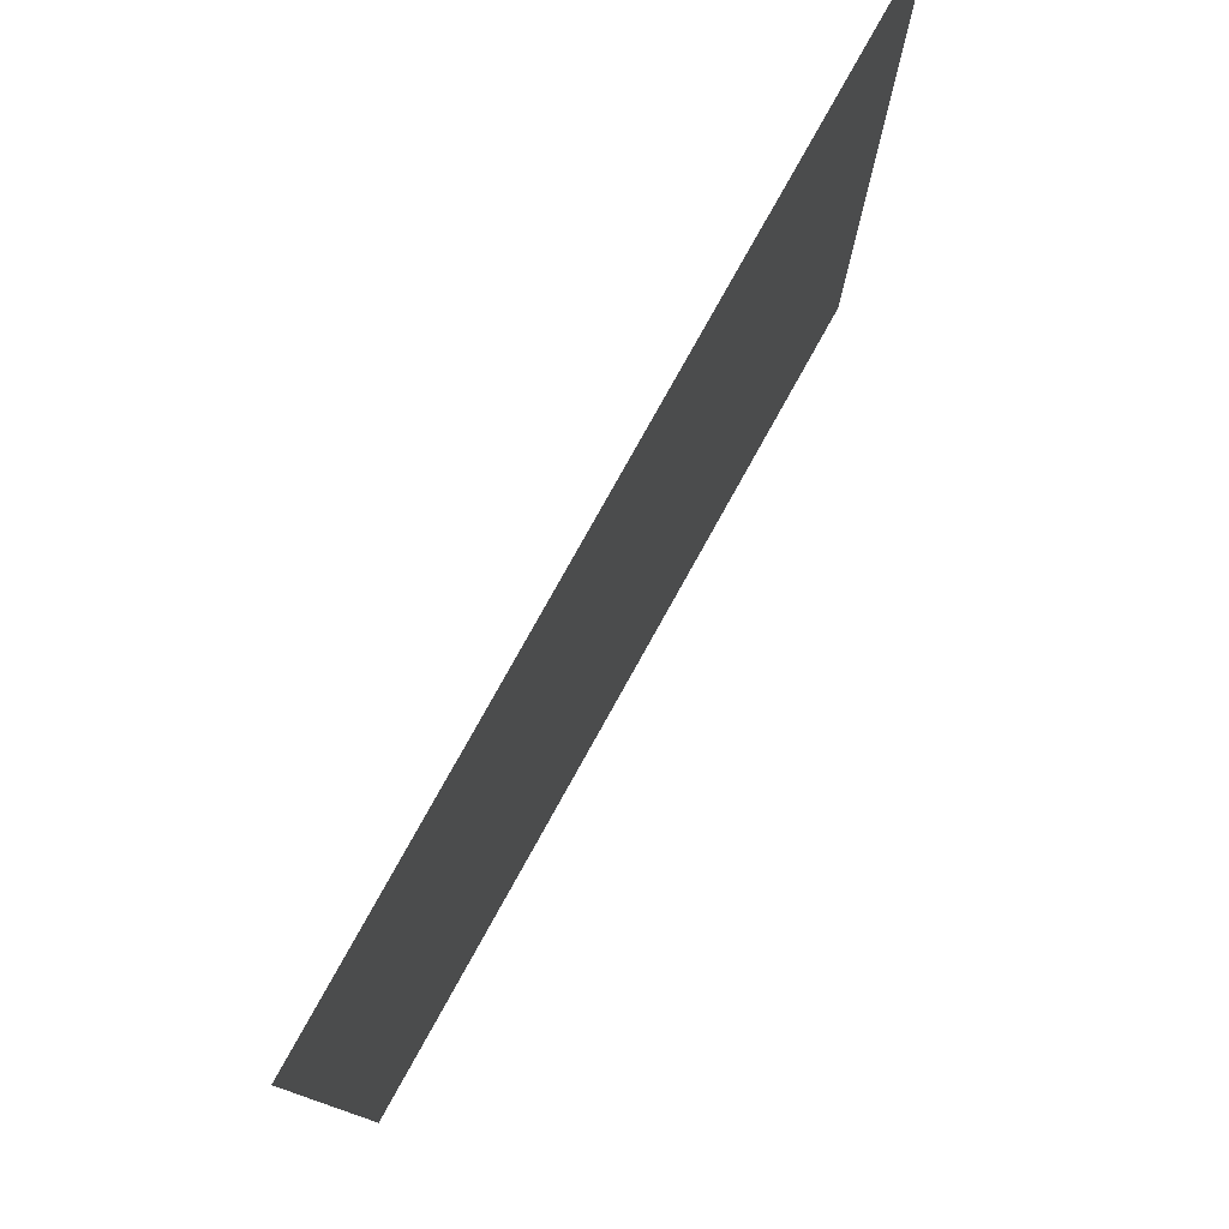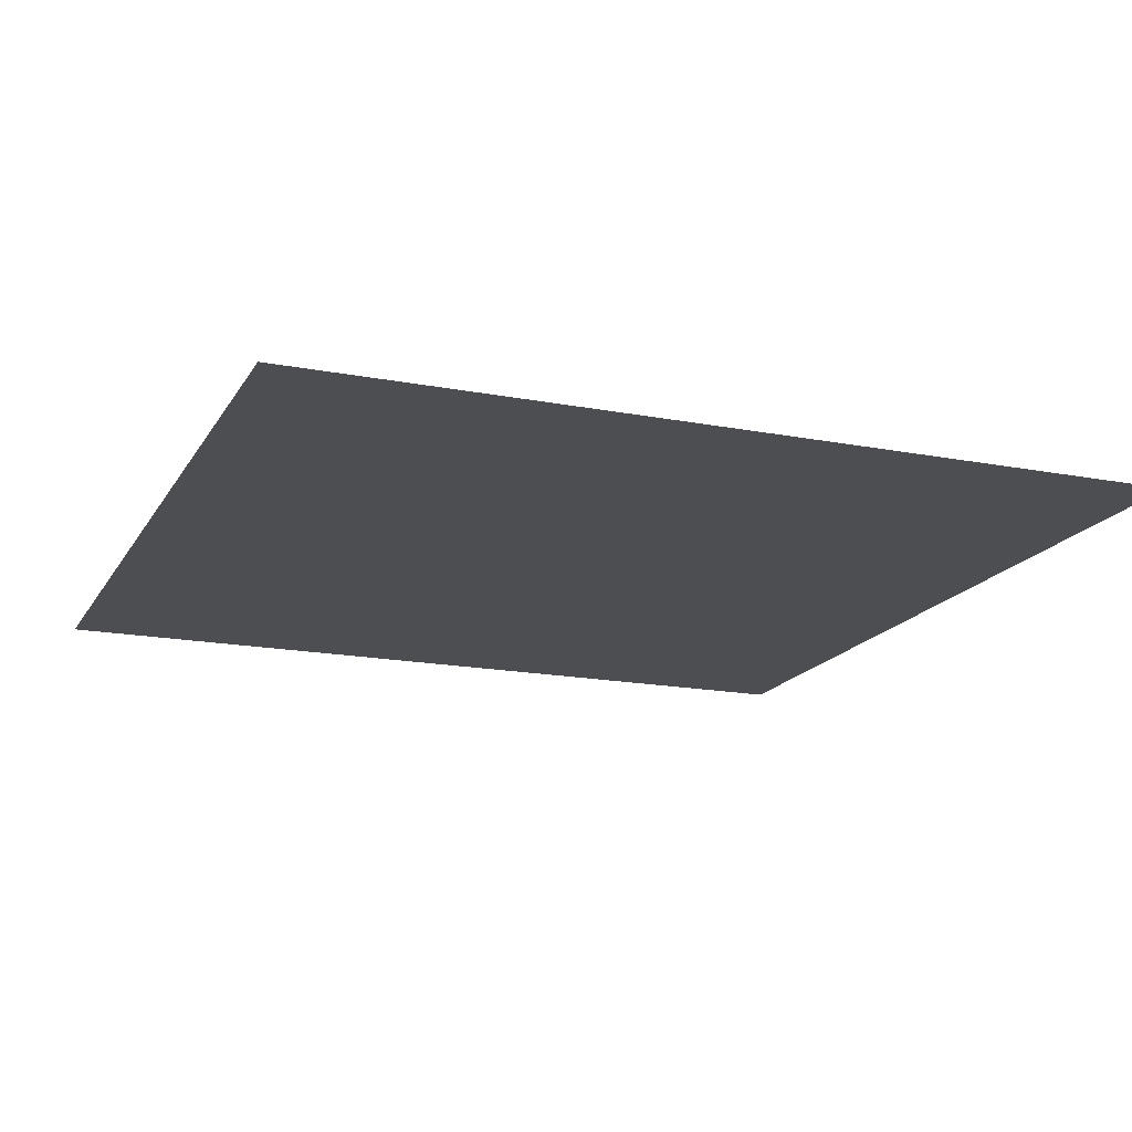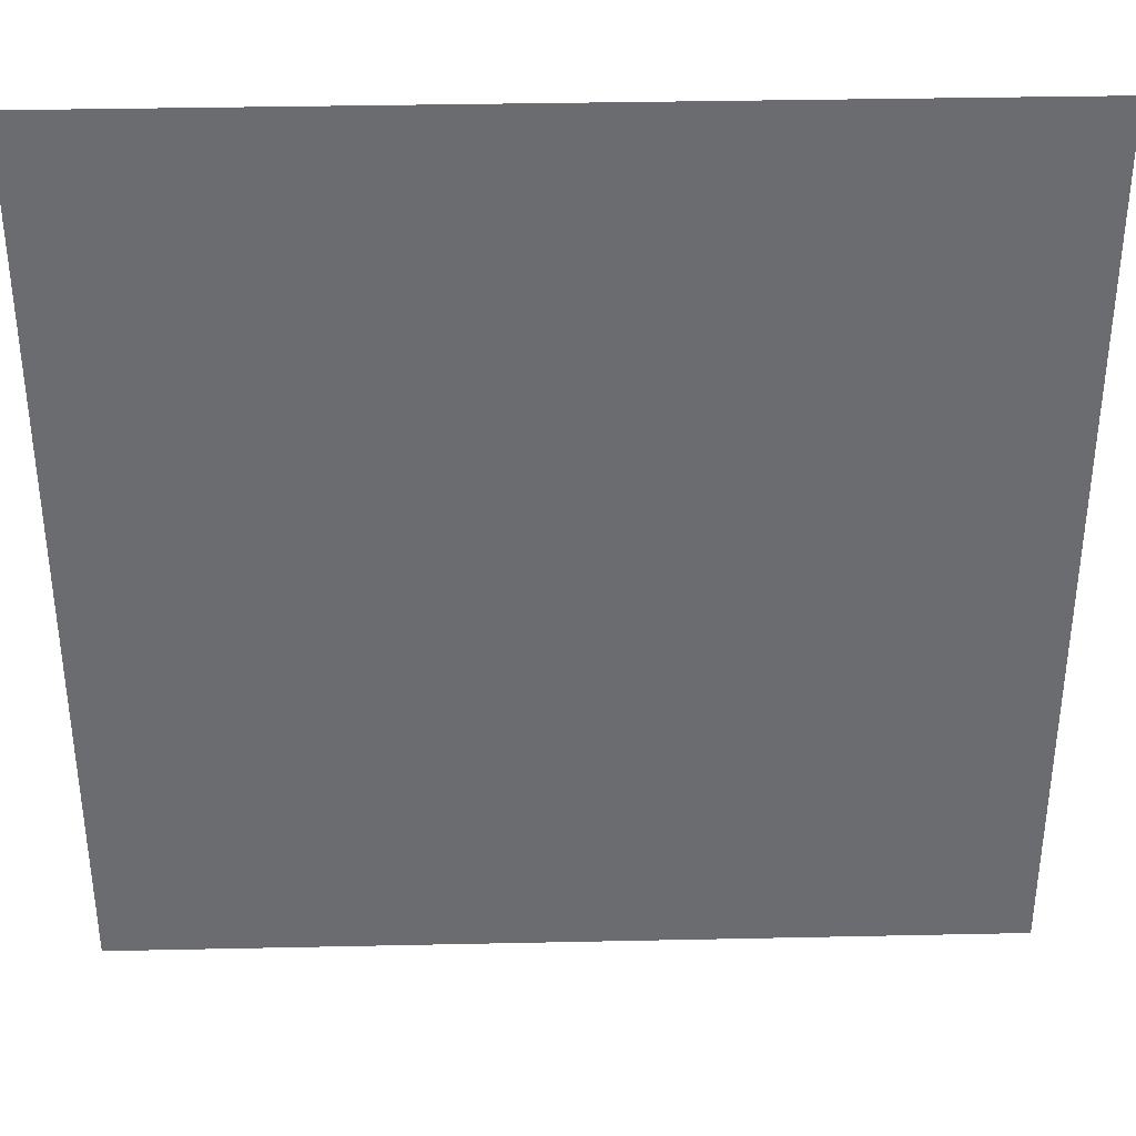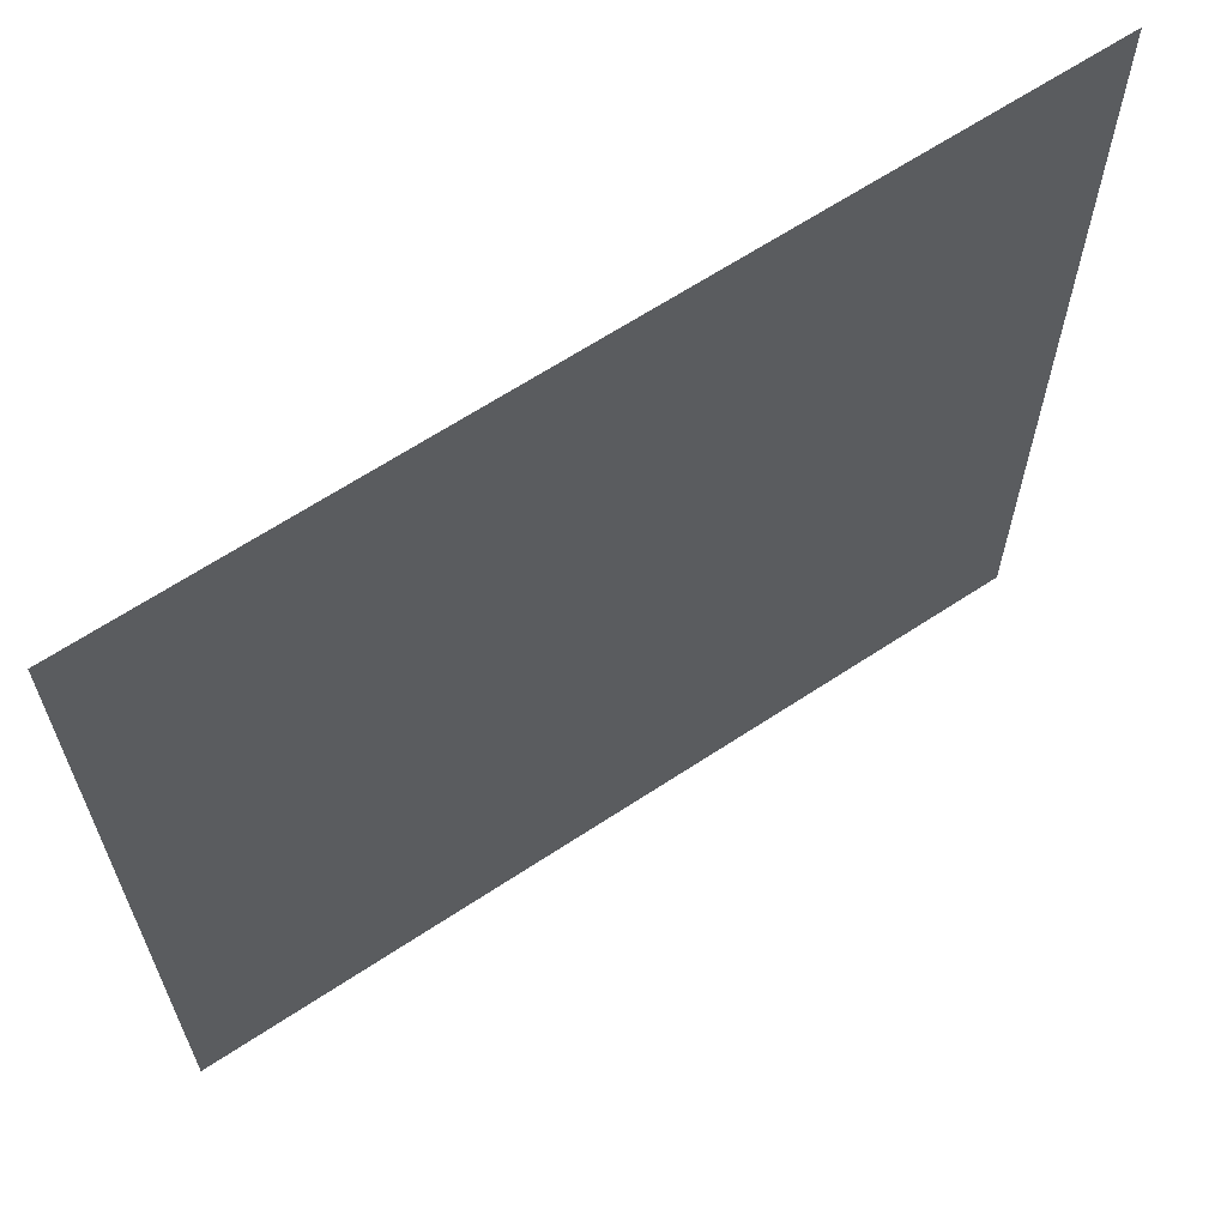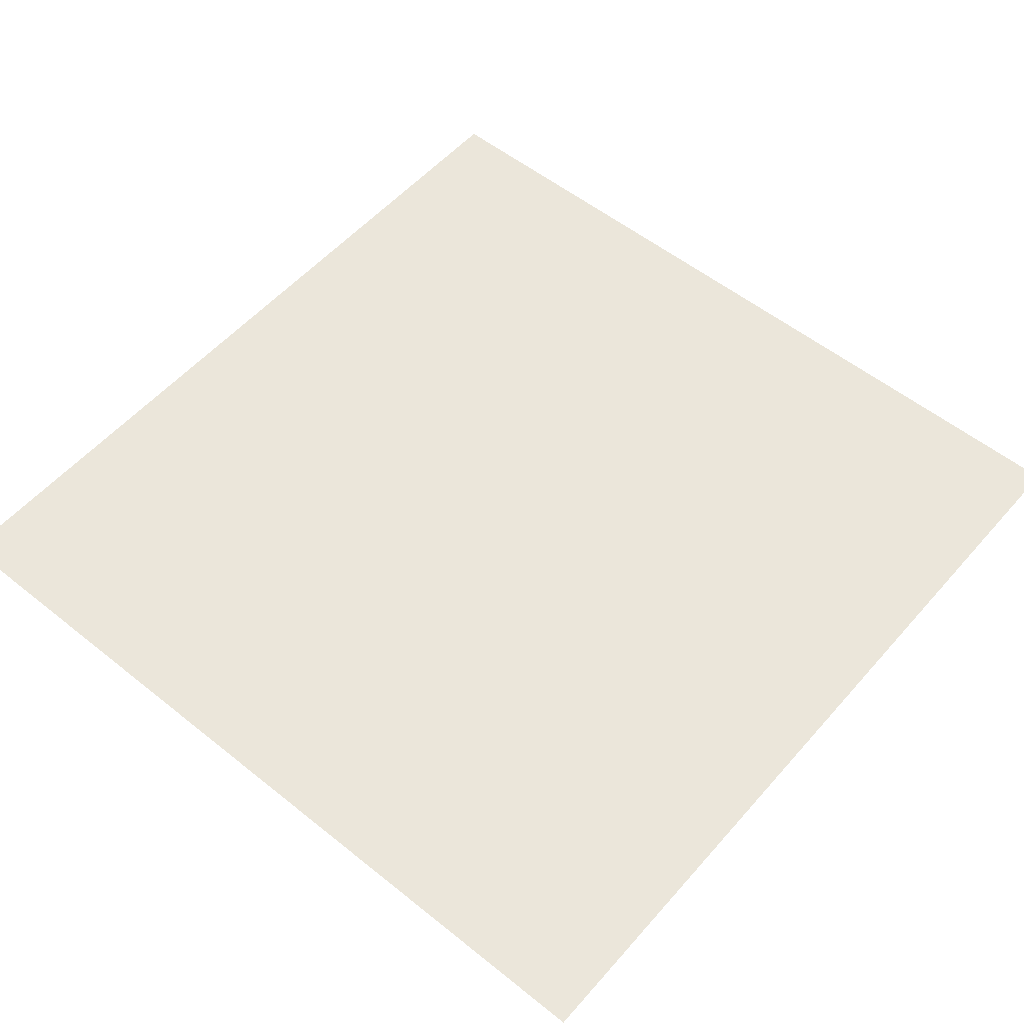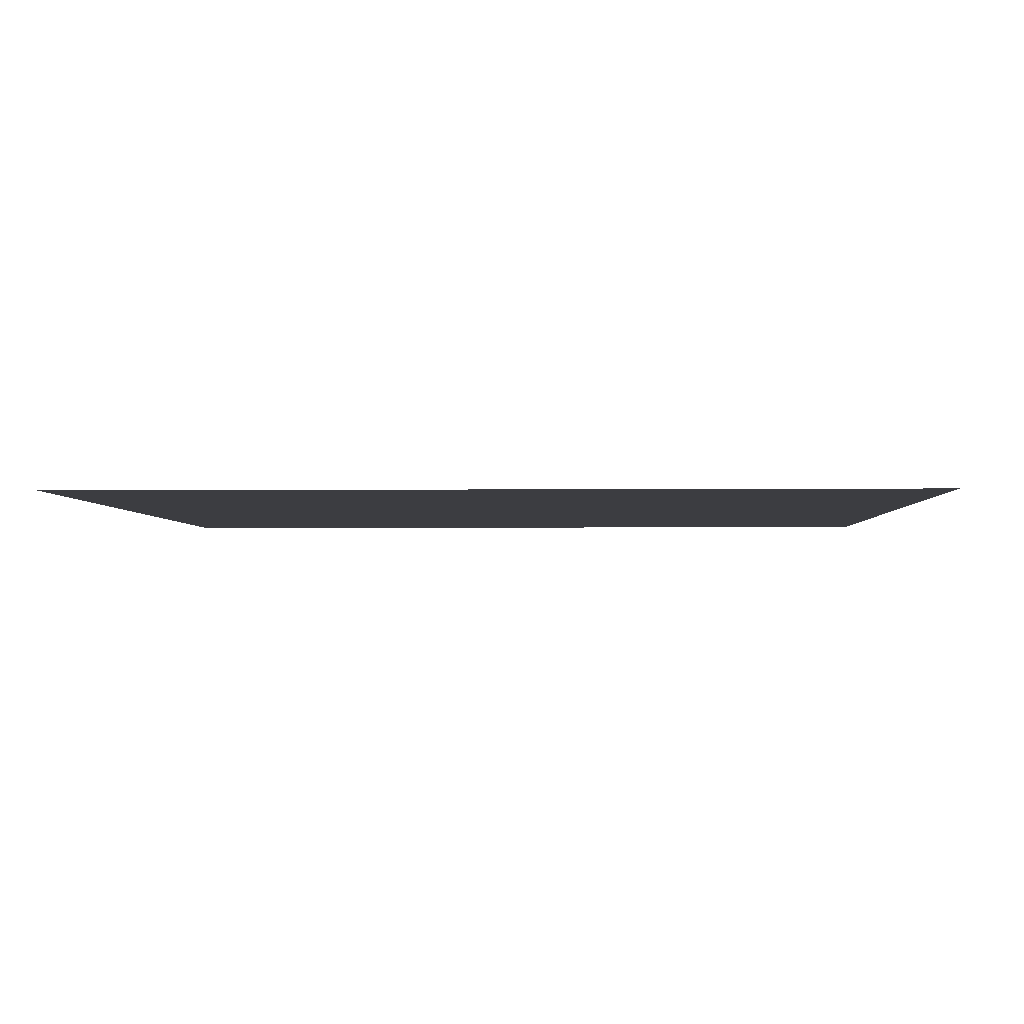
<metadata>
{"format":"obj","ext":"obj","renderer":"f3d","projection":"perspective","resolution":1024,"background":"white","views":[{"elev":79.0,"azim":119.1,"up":"+Z"},{"elev":-17.0,"azim":68.8,"up":"+Y"},{"elev":36.4,"azim":-1.6,"up":"+Z"},{"elev":65.0,"azim":146.4,"up":"+Z"},{"elev":54.7,"azim":130.3,"up":"+Y"},{"elev":-2.8,"azim":2.1,"up":"+Y"}]}
</metadata>
<code>
o floor.025
v 27.5 0.5 -27.5
v 27.5 0.5 -16.5
v 16.5 0.5 -27.5
v 16.5 0.5 -16.5
f 3 2 1
f 2 3 4
f 3 2 1
f 2 3 4

</code>
